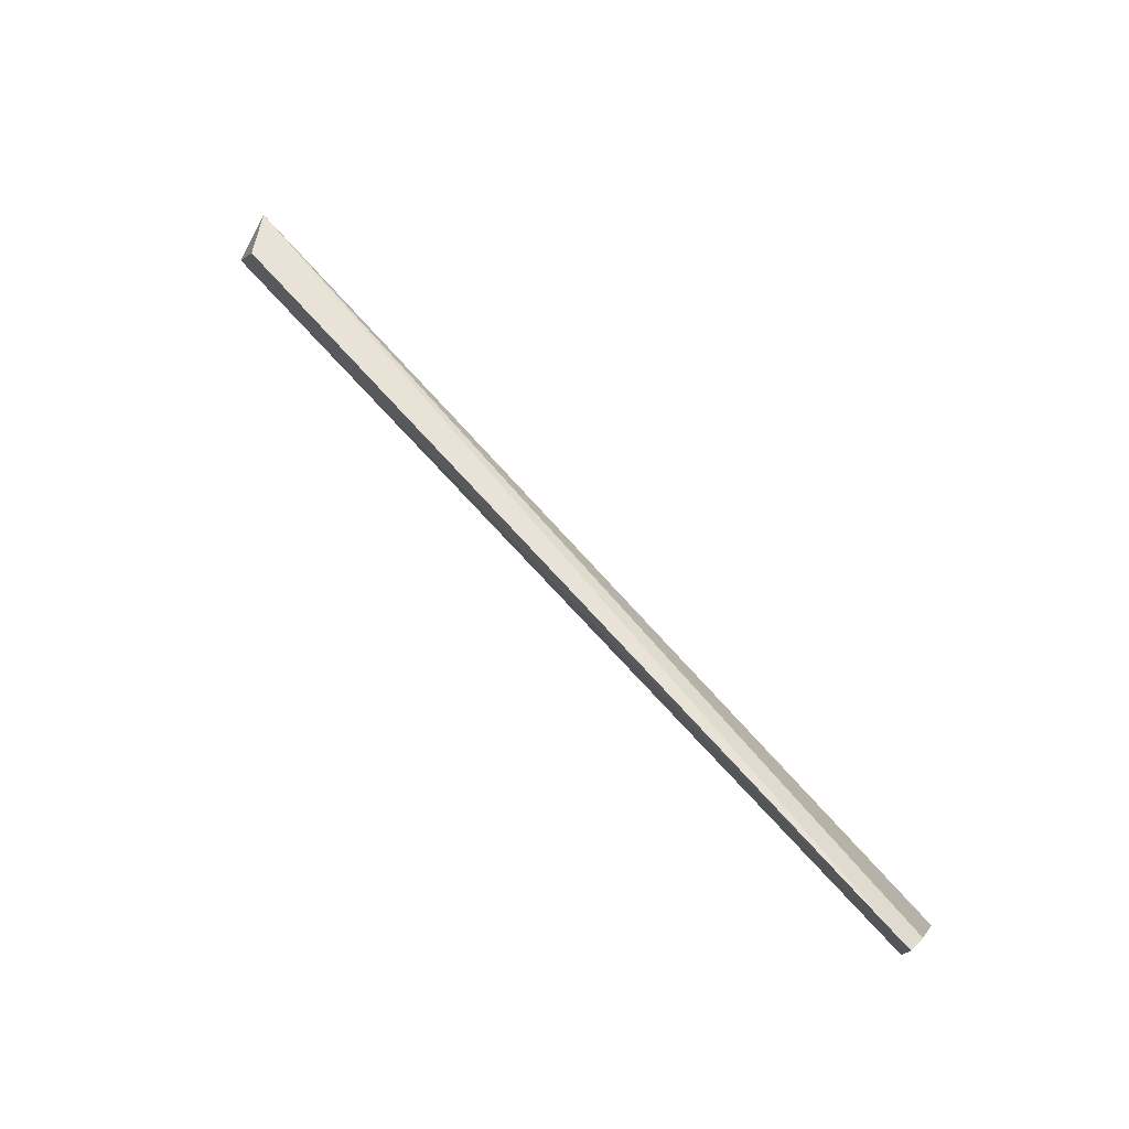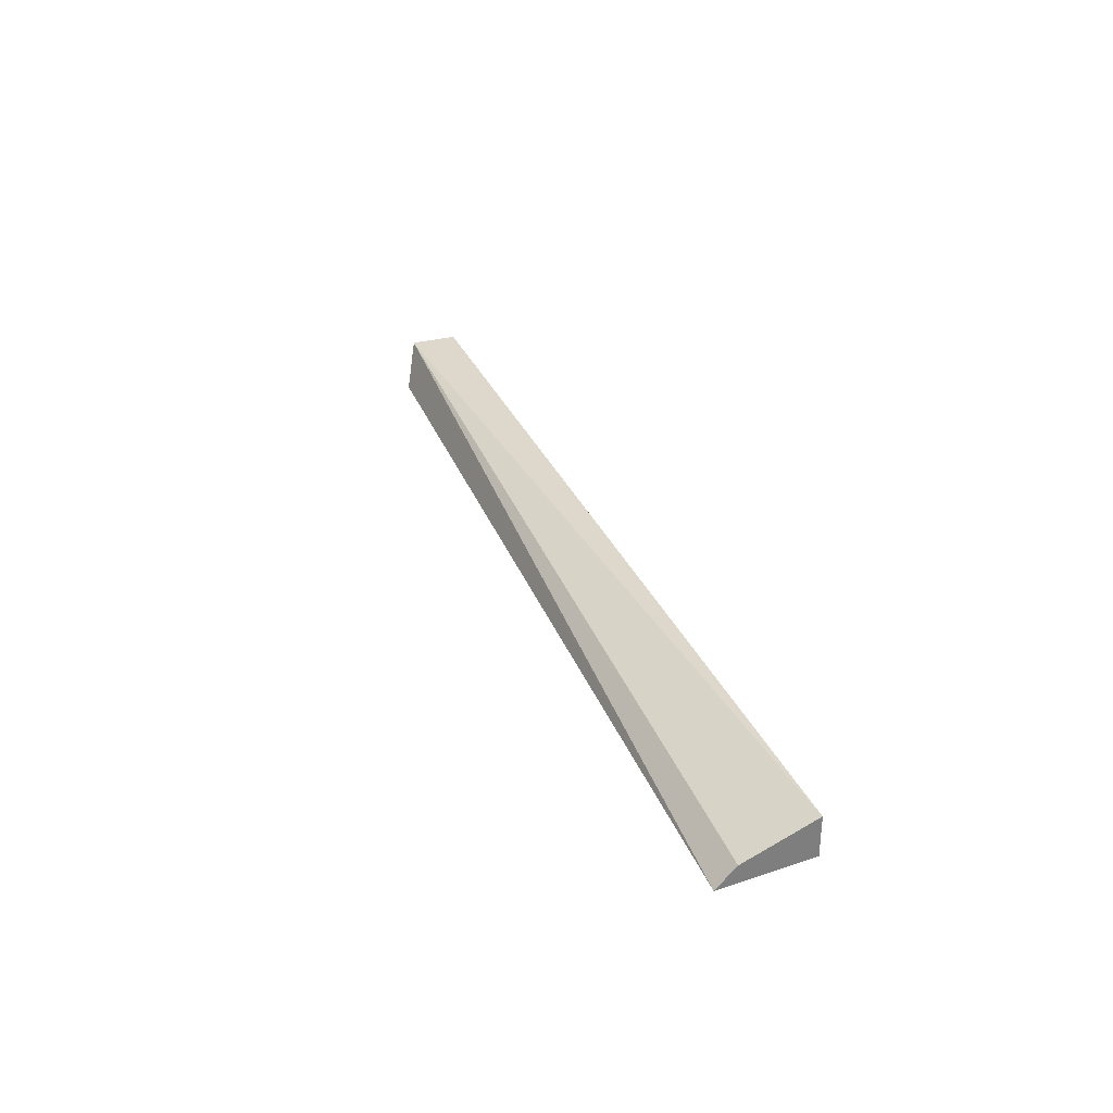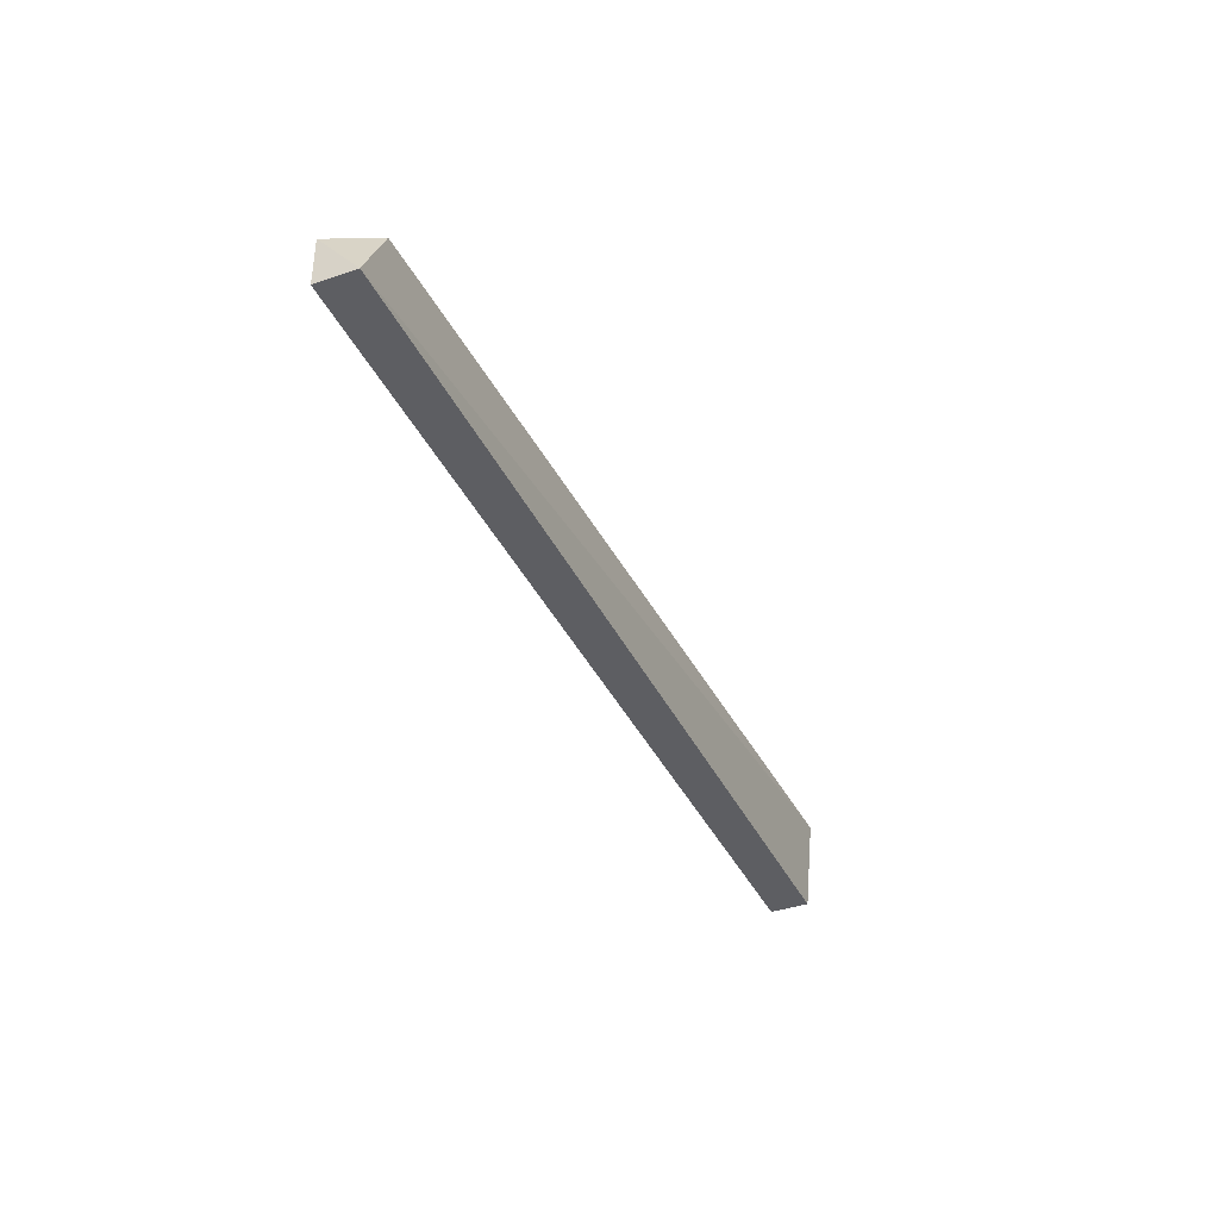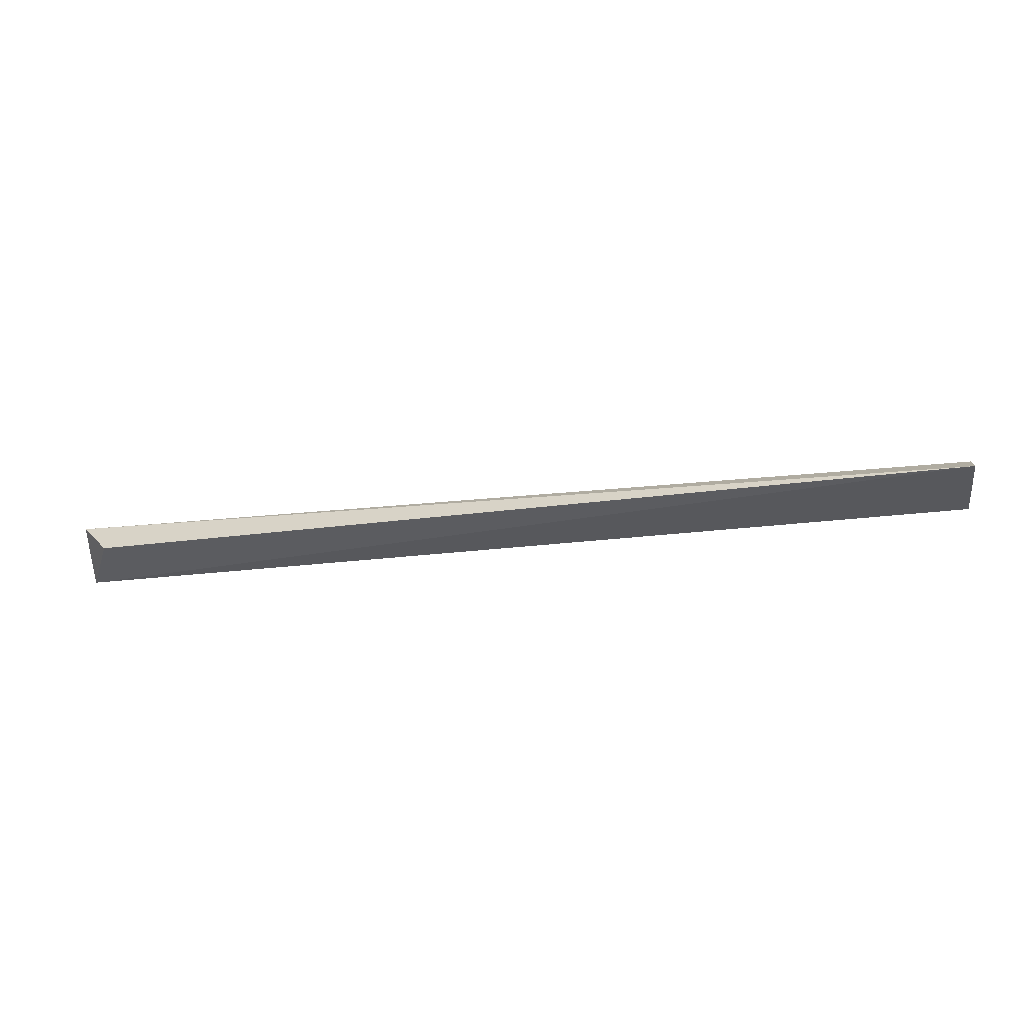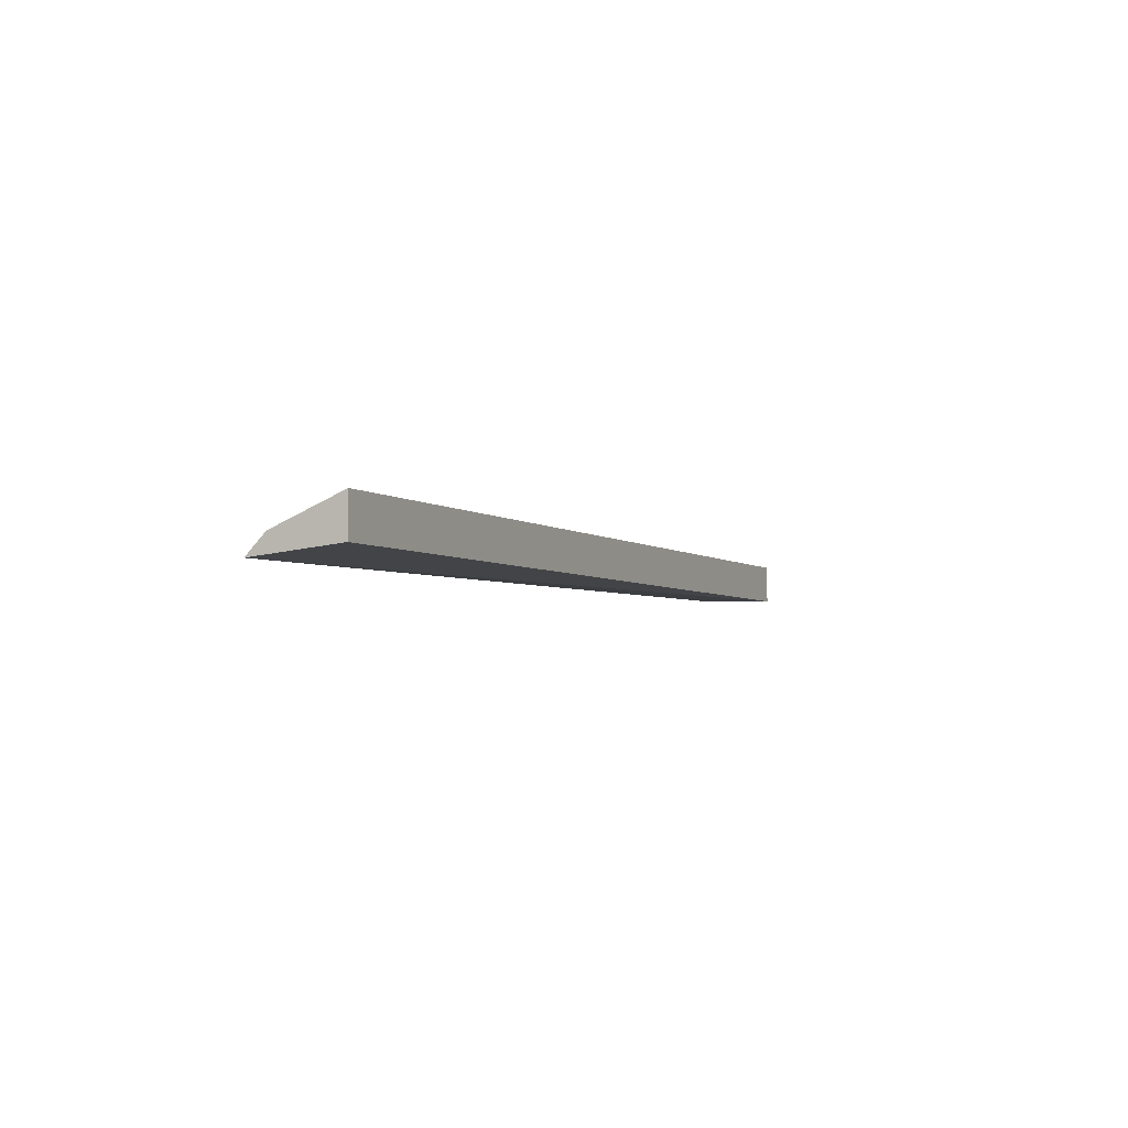
<metadata>
{"format":"obj","ext":"obj","renderer":"f3d","projection":"perspective","resolution":1024,"background":"white","views":[{"elev":72.7,"azim":47.6,"up":"+Z"},{"elev":31.1,"azim":69.8,"up":"+Y"},{"elev":-38.5,"azim":-66.5,"up":"+Z"},{"elev":-34.2,"azim":8.8,"up":"+Y"},{"elev":-4.0,"azim":114.7,"up":"+Y"}]}
</metadata>
<code>
v 0.2652 -0.1549 0.01599
v 0.2652 -0.1515 -0.01852
v 0.2652 -0.1364 -0.01852
v -0.09848 -0.1364 2e-08
v -0.09848 -0.1515 -0.01852
v 0.2652 -0.1473 0.008417
v -0.08586 -0.1515 0.006734
v -0.09848 -0.1364 -0.01852
f 1 2 3
f 5 2 1
f 5 3 2
f 6 1 3
f 6 3 4
f 6 4 1
f 7 5 1
f 7 1 4
f 7 4 5
f 8 5 4
f 8 4 3
f 8 3 5

</code>
